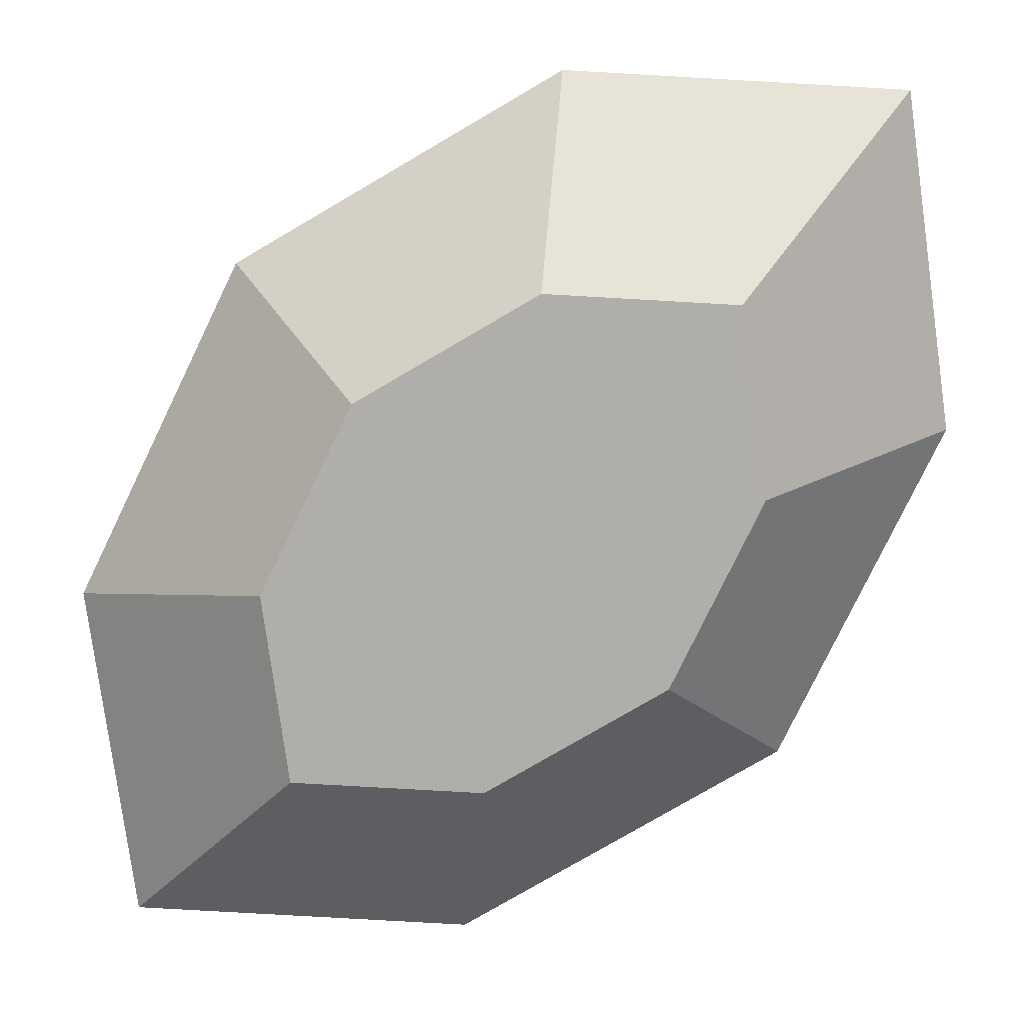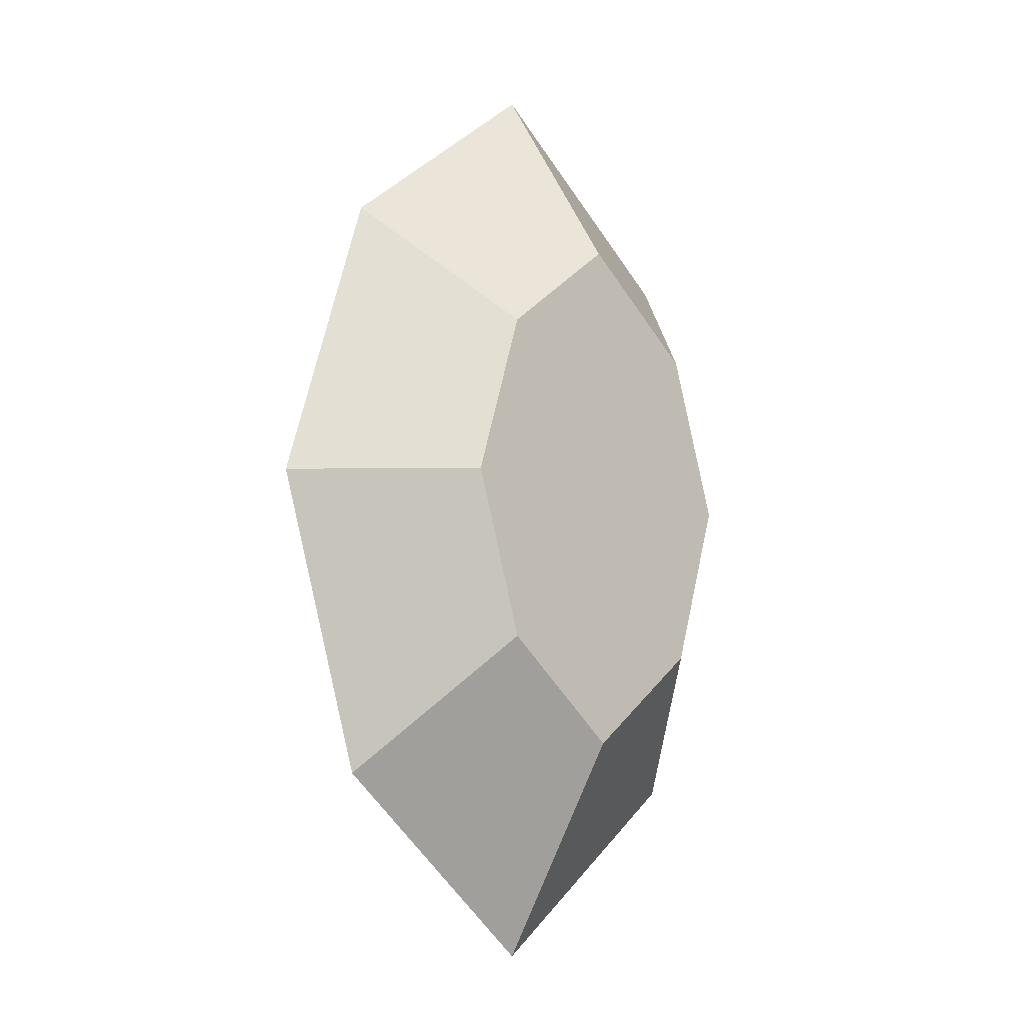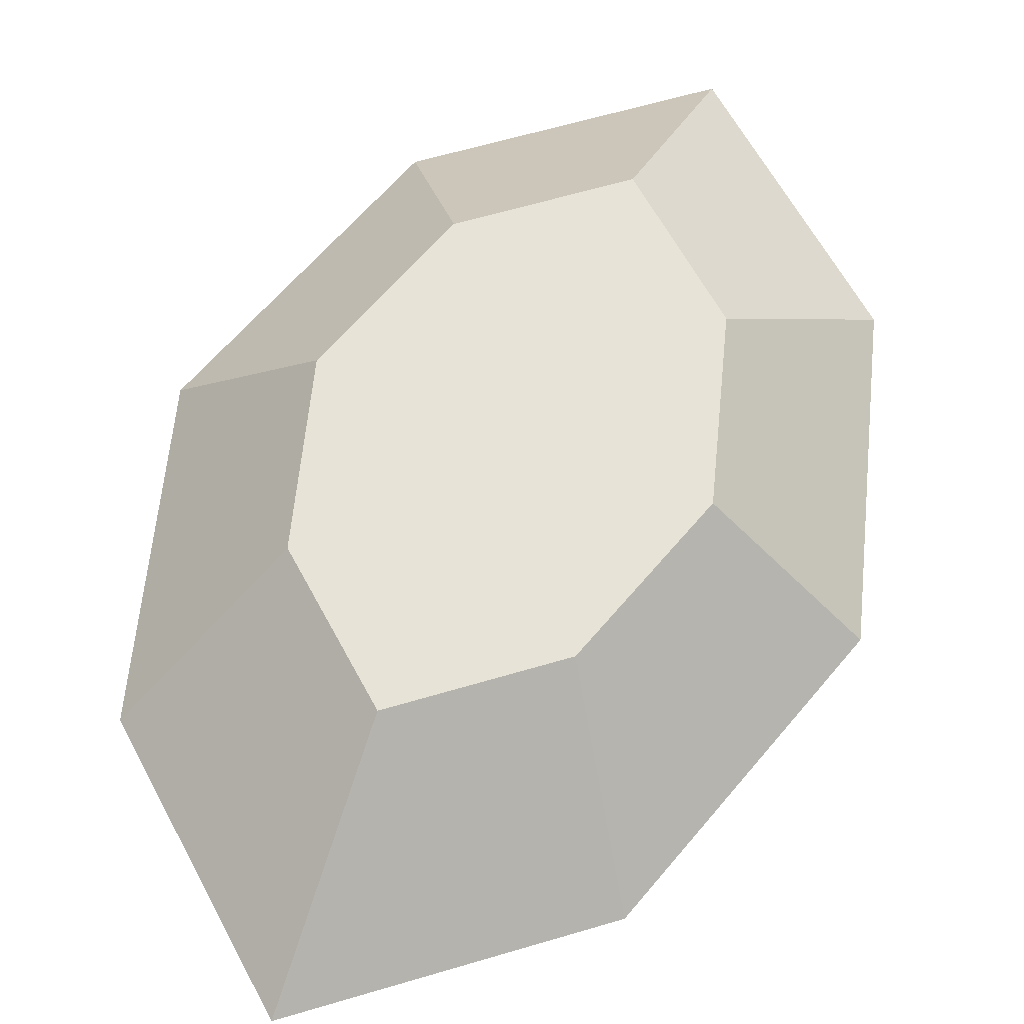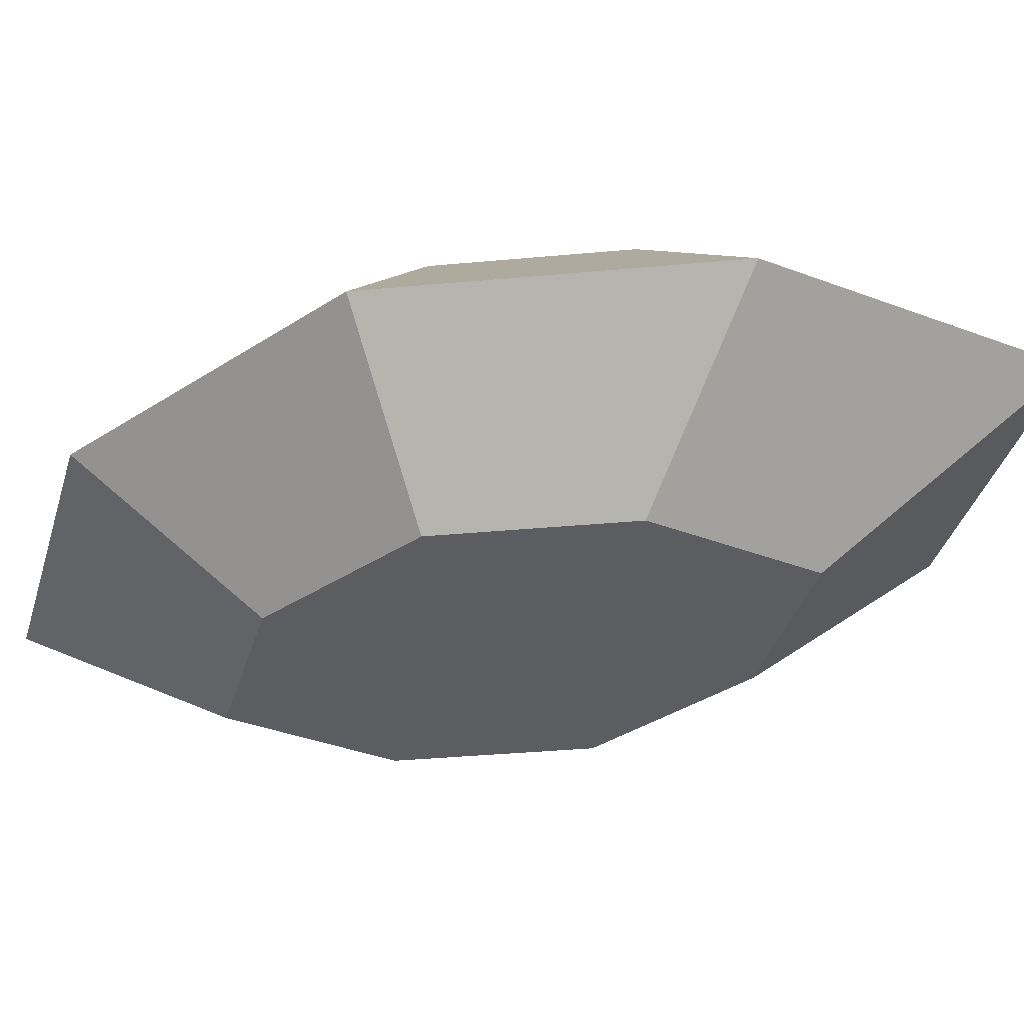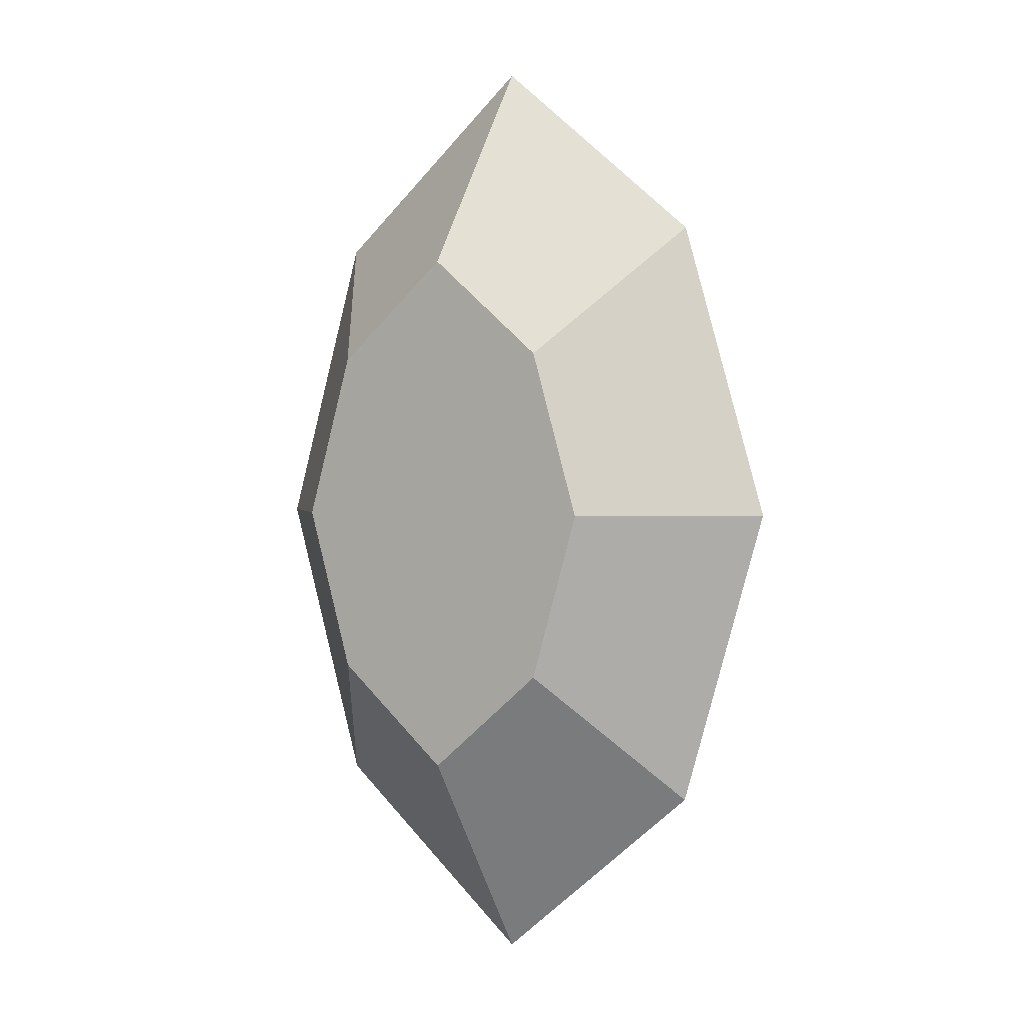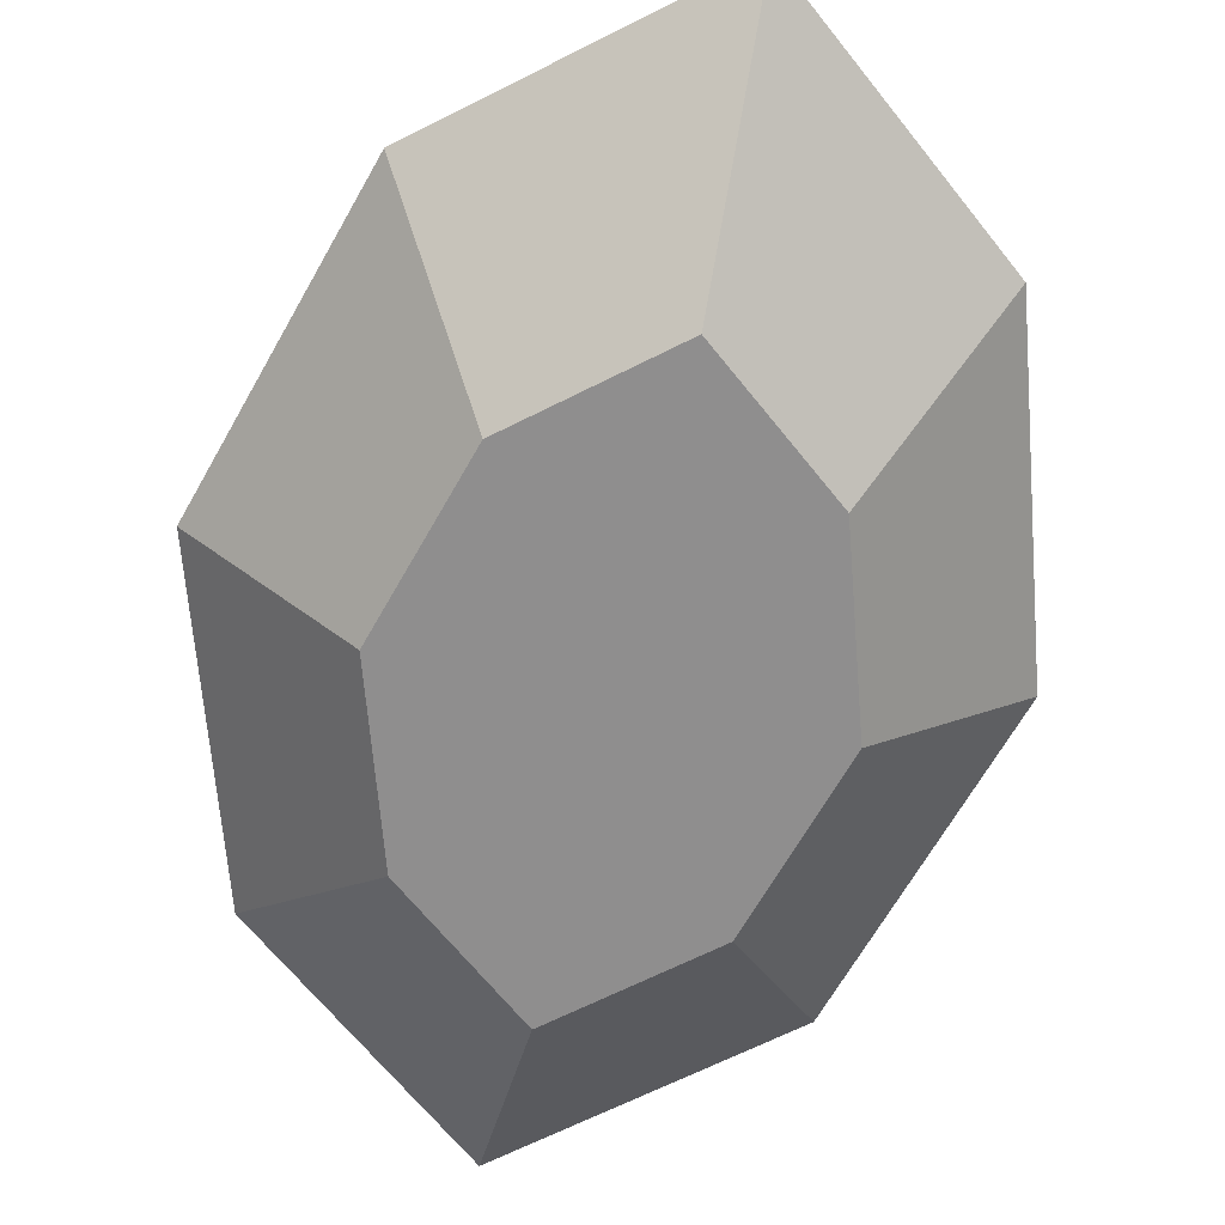
<metadata>
{"format":"obj","ext":"obj","renderer":"f3d","projection":"perspective","resolution":1024,"background":"white","views":[{"elev":-77.8,"azim":-42.7,"up":"+Y"},{"elev":-11.8,"azim":136.9,"up":"+Z"},{"elev":61.8,"azim":22.6,"up":"+Y"},{"elev":-36.1,"azim":-66.1,"up":"+Y"},{"elev":1.2,"azim":34.6,"up":"+Z"},{"elev":-65.0,"azim":167.7,"up":"+Y"}]}
</metadata>
<code>
g SkillObj_Ningguang_ElementalArt_03_Bullet_Model
v -0.02668 -0.03027 0.0363
v -0.03773 -0.03027 -1.409e-08
v -0.0684 -3.622e-10 -9.23e-09
v -0.04837 -1.129e-08 0.0658
v -0.02668 -0.03027 0.0363
v -0.04837 -1.129e-08 0.0658
v 0 -2.221e-08 0.1056
v 1.327e-09 -0.03027 0.05825
v -0.03773 -0.03027 -1.409e-08
v -0.02668 -0.03027 -0.0363
v -0.04837 1.056e-08 -0.0658
v -0.0684 -3.622e-10 -9.23e-09
v -0.02668 -0.03027 -0.0363
v 1.327e-09 -0.03027 -0.05825
v 0 2.149e-08 -0.1056
v -0.04837 1.056e-08 -0.0658
v 1.327e-09 -0.03027 -0.05825
v 0.02668 -0.03027 -0.0363
v 0.04837 1.056e-08 -0.0658
v 0 2.149e-08 -0.1056
v 0.02668 -0.03027 0.0363
v 0.04837 -1.129e-08 0.0658
v 0.0684 -3.622e-10 -9.23e-09
v 0.03773 -0.03027 -1.409e-08
v 0 -2.221e-08 0.1056
v 0.04837 -1.129e-08 0.0658
v 0.02668 -0.03027 0.0363
v 1.327e-09 -0.03027 0.05825
v 0.04837 1.056e-08 -0.0658
v 0.02668 -0.03027 -0.0363
v 0.03773 -0.03027 -1.409e-08
v 0.0684 -3.622e-10 -9.23e-09
v -0.02668 -0.03027 0.0363
v 1.327e-09 -0.03027 0.05825
v 1.327e-09 -0.03027 -0.05825
v -0.02668 -0.03027 -0.0363
v 0.02668 -0.03027 0.0363
v 0.02668 -0.03027 -0.0363
v -0.03773 -0.03027 -1.409e-08
v 0.03773 -0.03027 -1.409e-08
v -0.02668 0.03027 0.0363
v -0.04837 -1.129e-08 0.0658
v -0.0684 -3.622e-10 -9.23e-09
v -0.03773 0.03027 -5.475e-09
v -0.02668 0.03027 0.0363
v 1.327e-09 0.03027 0.05825
v 0 -2.221e-08 0.1056
v -0.04837 -1.129e-08 0.0658
v -0.03773 0.03027 -5.475e-09
v -0.0684 -3.622e-10 -9.23e-09
v -0.04837 1.056e-08 -0.0658
v -0.02668 0.03027 -0.0363
v -0.02668 0.03027 -0.0363
v -0.04837 1.056e-08 -0.0658
v 0 2.149e-08 -0.1056
v 1.327e-09 0.03027 -0.05825
v 1.327e-09 0.03027 -0.05825
v 0 2.149e-08 -0.1056
v 0.04837 1.056e-08 -0.0658
v 0.02668 0.03027 -0.0363
v 0.02668 0.03027 0.0363
v 0.03773 0.03027 -5.475e-09
v 0.0684 -3.622e-10 -9.23e-09
v 0.04837 -1.129e-08 0.0658
v 0 -2.221e-08 0.1056
v 1.327e-09 0.03027 0.05825
v 0.02668 0.03027 0.0363
v 0.04837 -1.129e-08 0.0658
v 0.04837 1.056e-08 -0.0658
v 0.0684 -3.622e-10 -9.23e-09
v 0.03773 0.03027 -5.475e-09
v 0.02668 0.03027 -0.0363
v -0.02668 0.03027 0.0363
v -0.02668 0.03027 -0.0363
v 1.327e-09 0.03027 -0.05825
v 1.327e-09 0.03027 0.05825
v 0.02668 0.03027 0.0363
v 0.02668 0.03027 -0.0363
v -0.03773 0.03027 -5.475e-09
v 0.03773 0.03027 -5.475e-09
g SkillObj_Ningguang_ElementalArt_03_Bullet_Model_0
f 3 2 1
f 4 3 1
f 7 6 5
f 8 7 5
f 11 10 9
f 12 11 9
f 15 14 13
f 16 15 13
f 19 18 17
f 20 19 17
f 23 22 21
f 24 23 21
f 27 26 25
f 28 27 25
f 31 30 29
f 32 31 29
f 35 34 33
f 36 35 33
f 37 34 35
f 38 37 35
f 39 36 33
f 40 37 38
f 43 42 41
f 44 43 41
f 47 46 45
f 48 47 45
f 51 50 49
f 52 51 49
f 55 54 53
f 56 55 53
f 59 58 57
f 60 59 57
f 63 62 61
f 64 63 61
f 67 66 65
f 68 67 65
f 71 70 69
f 72 71 69
f 75 74 73
f 76 75 73
f 76 77 75
f 77 78 75
f 74 79 73
f 77 80 78

</code>
